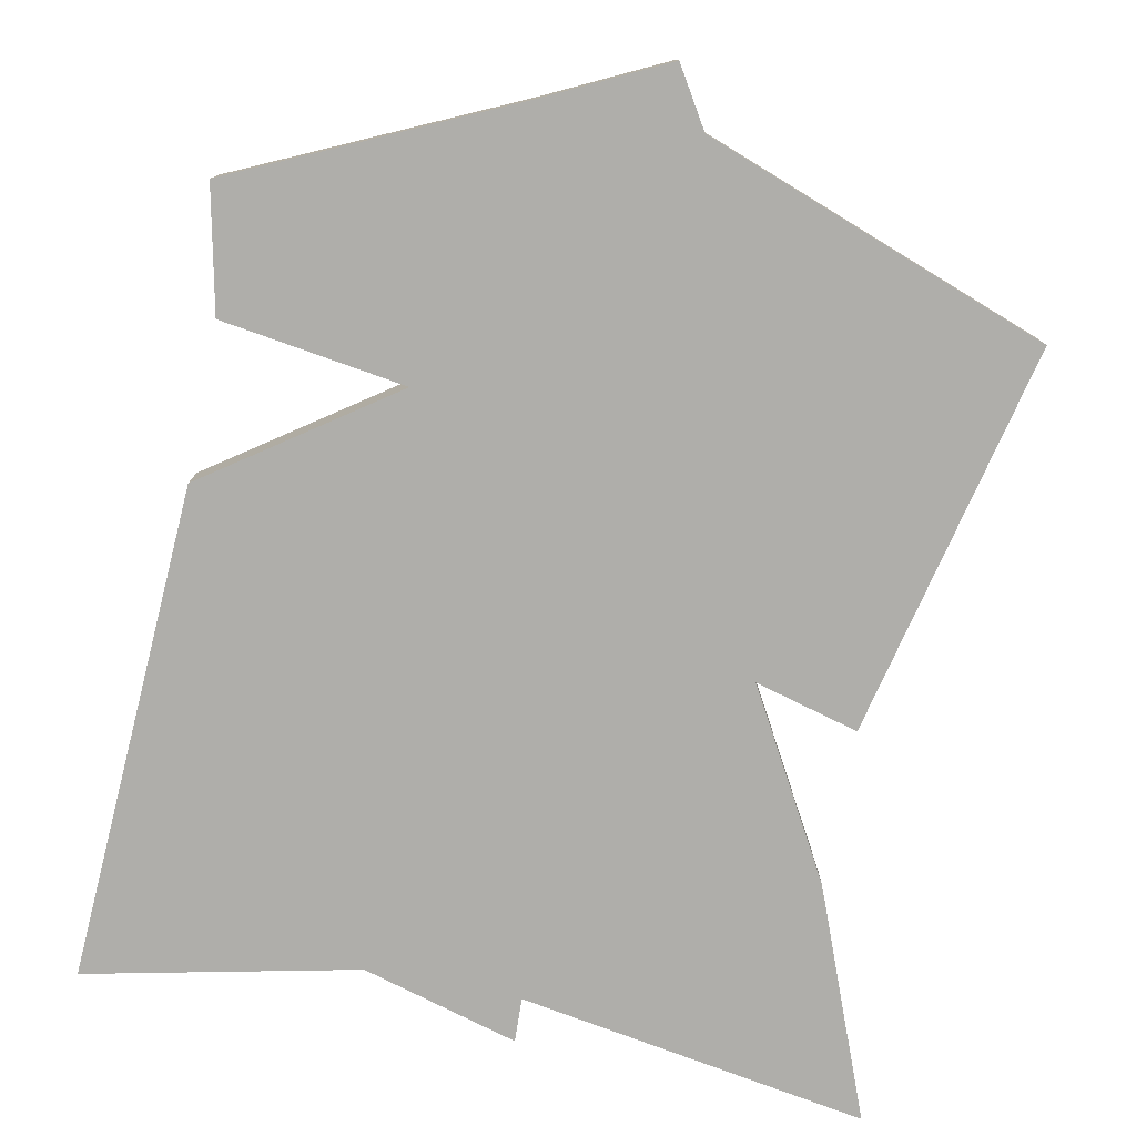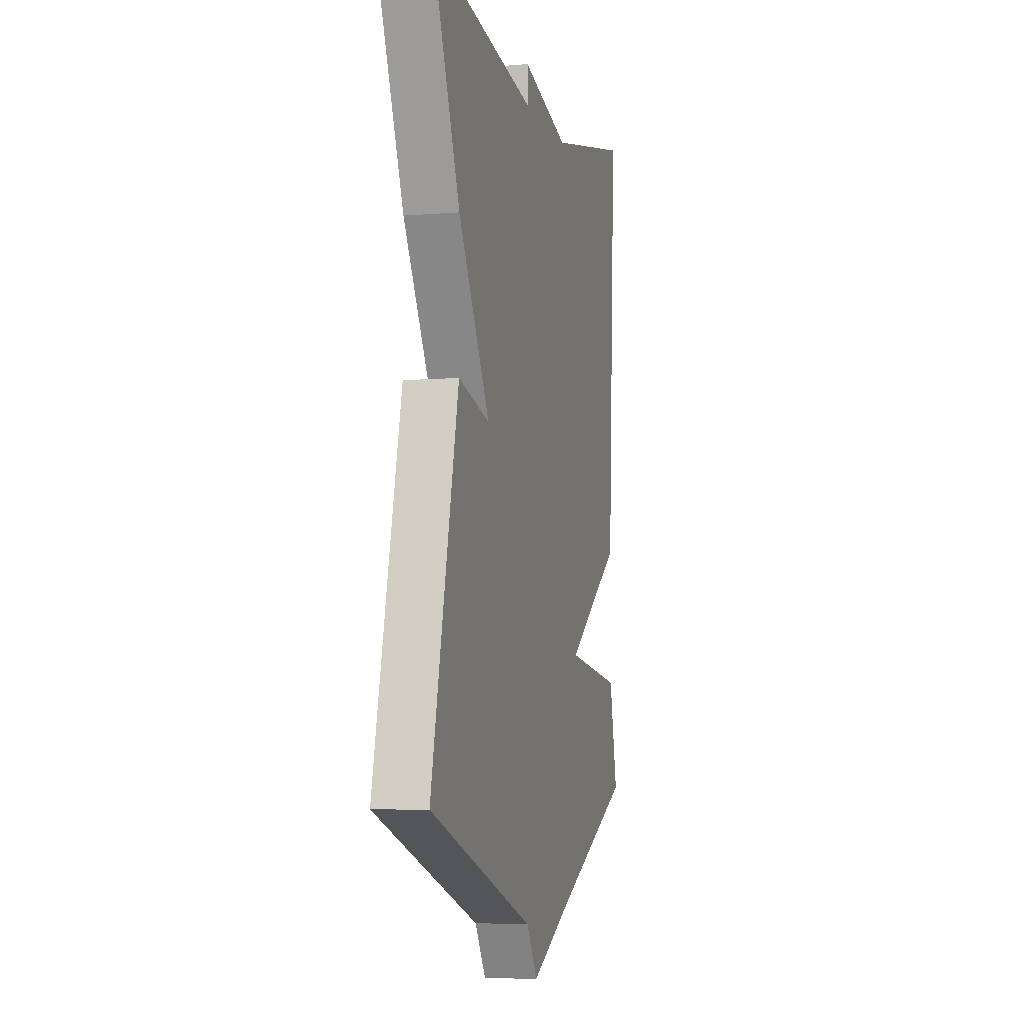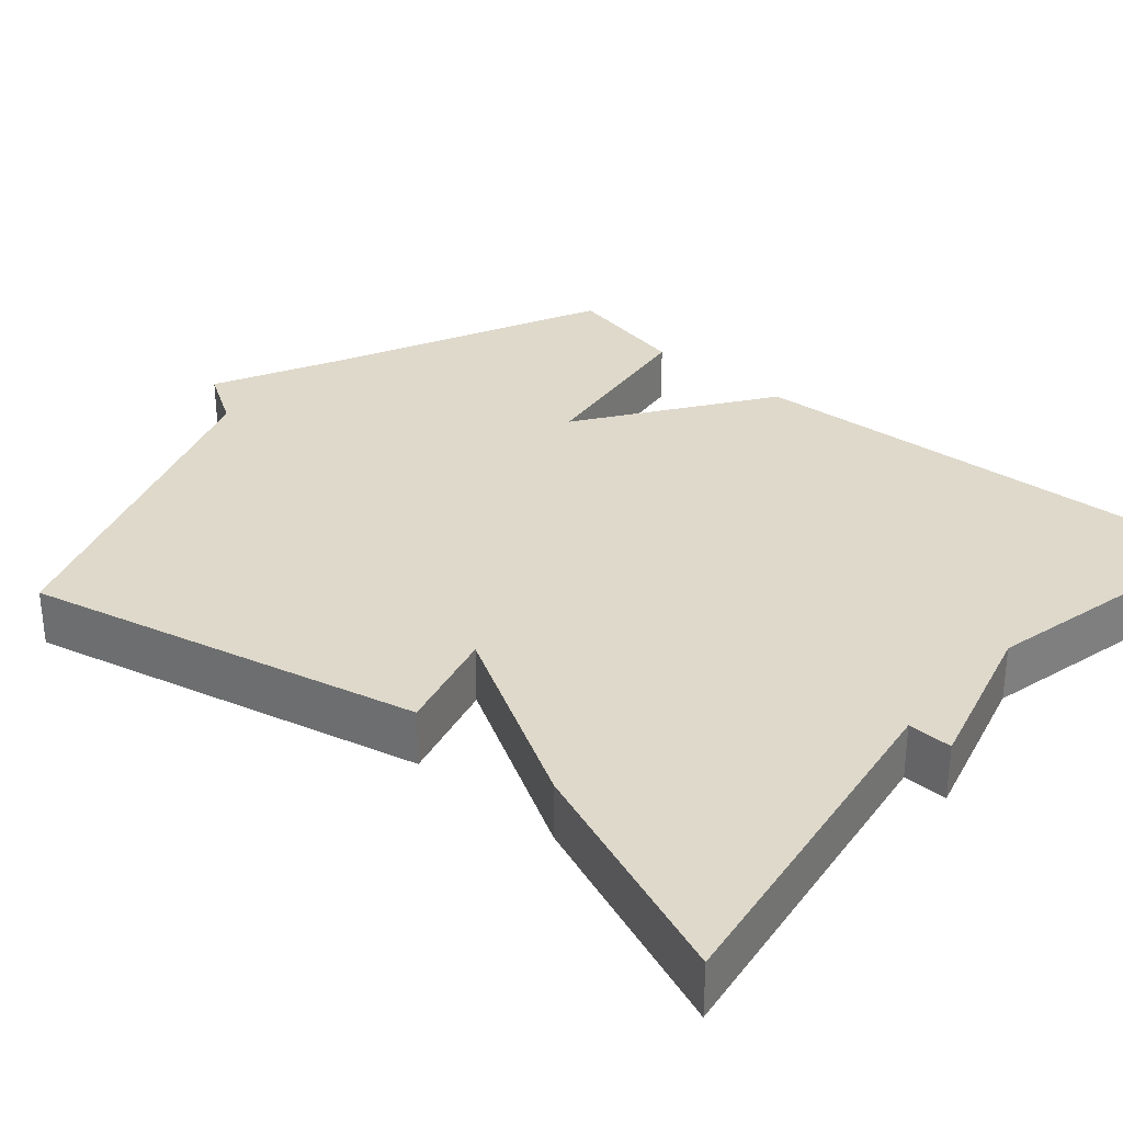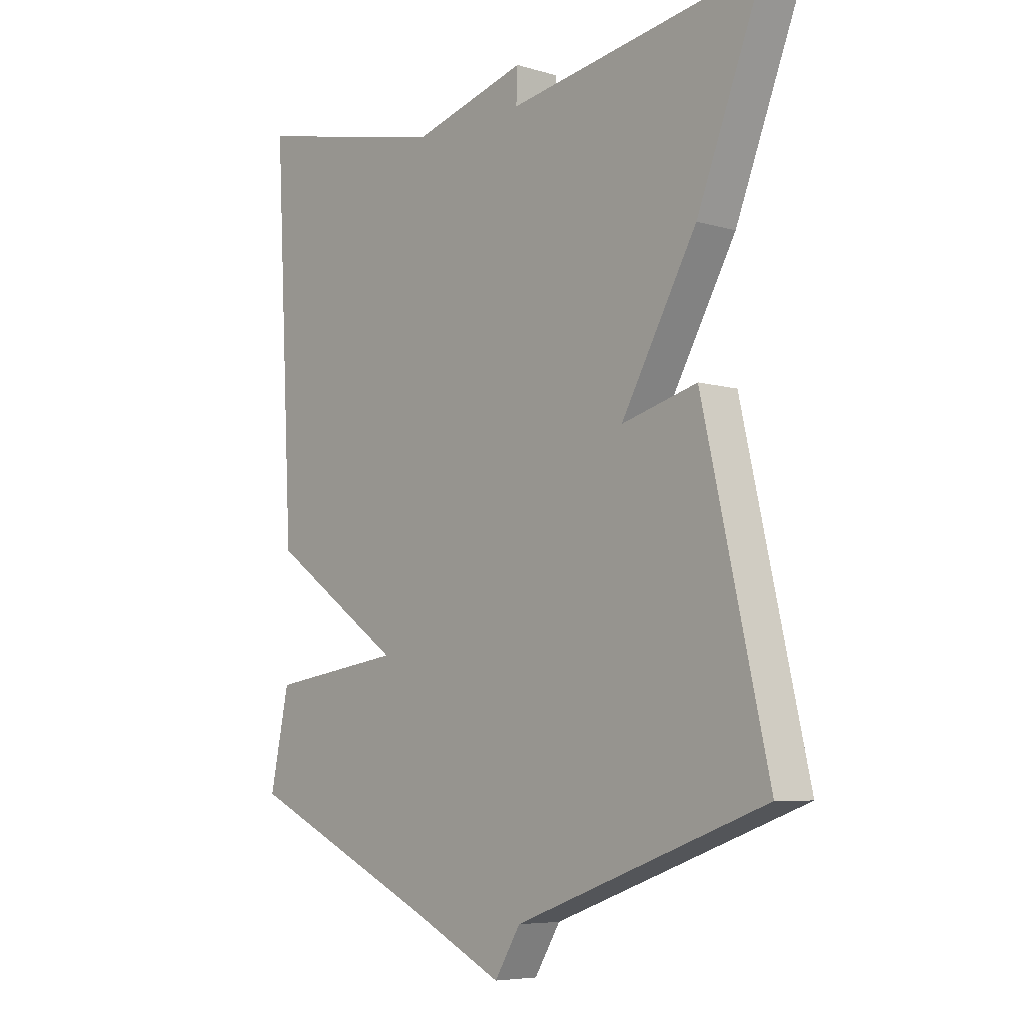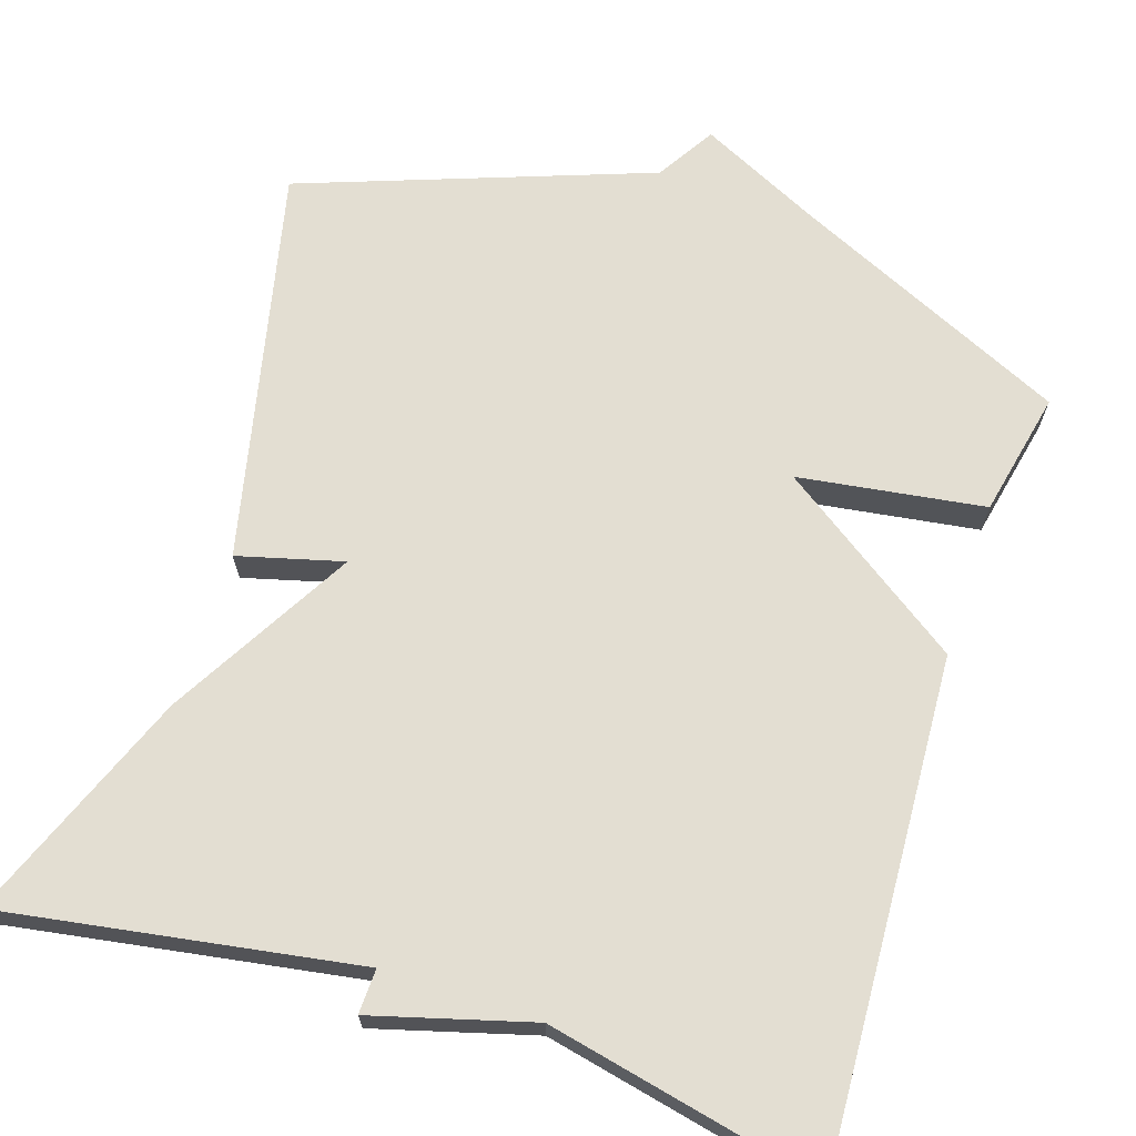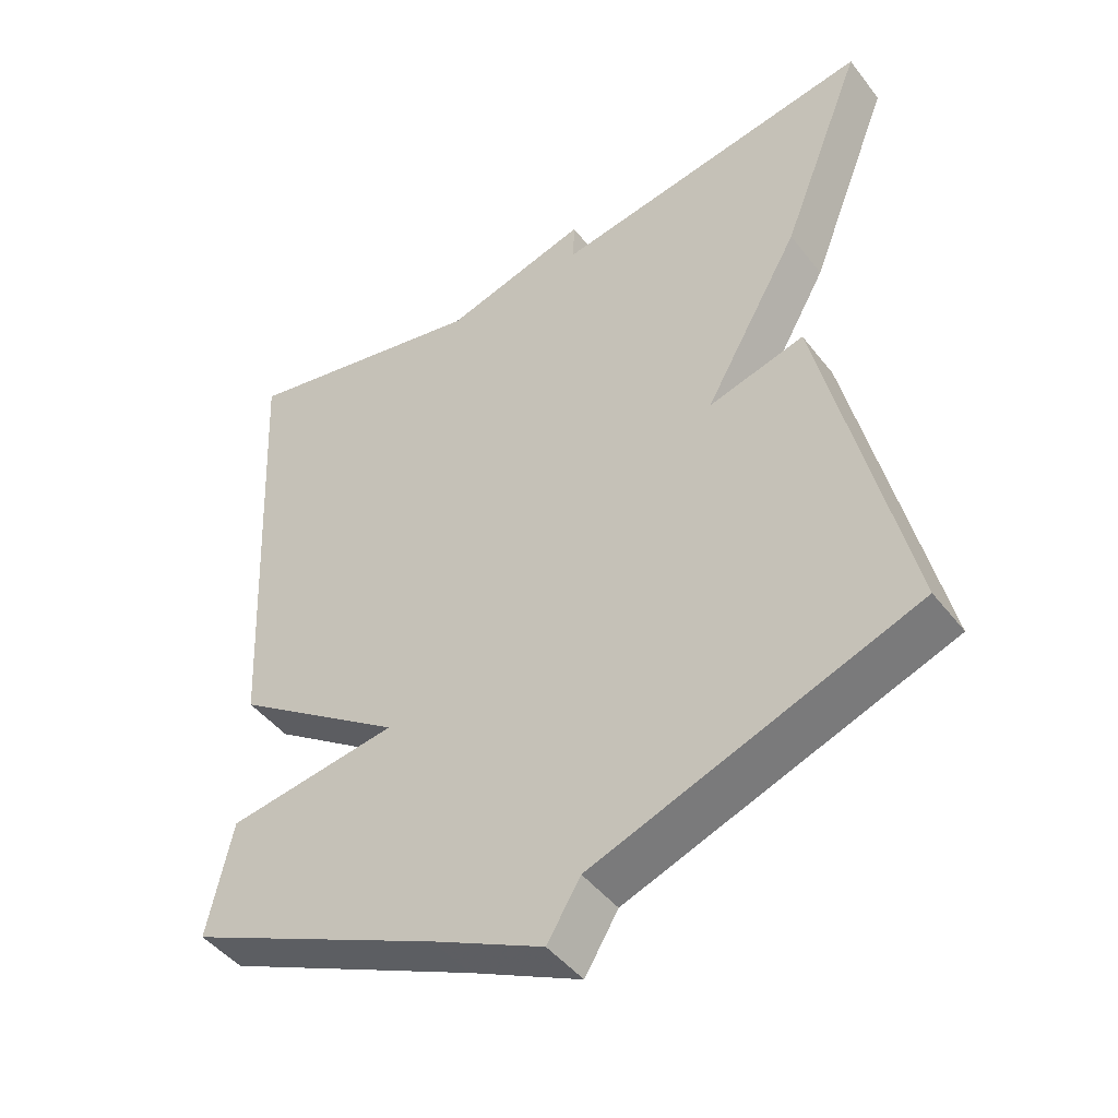
<metadata>
{"format":"obj","ext":"obj","renderer":"f3d","projection":"perspective","resolution":1024,"background":"white","views":[{"elev":-77.6,"azim":168.8,"up":"+Y"},{"elev":-5.4,"azim":-75.4,"up":"+Z"},{"elev":31.8,"azim":-48.9,"up":"+Y"},{"elev":-6.4,"azim":-131.2,"up":"+Z"},{"elev":67.7,"azim":18.1,"up":"+Y"},{"elev":-46.0,"azim":-144.5,"up":"+Z"}]}
</metadata>
<code>
v -0.5 0.07 -0.5
v -0.384 0.07 0.005
v -0.25 0.07 -0.031
v -0.384 0.07 0.205
v -0.5 0.07 0.5
v -0.049 0.07 0.425
v -0.051 0.07 0.482
v 0.151 0.07 0.425
v 0.5 0.07 0.5
v 0.466 0.07 -0.14
v 0.228 0.07 -0.305
v 0.466 0.07 -0.34
v 0.5 0.07 -0.5
v 0.146 0.07 -0.663
v -0.008 0.07 -0.738
v -0.054 0.07 -0.663
v -0.5 0 -0.5
v -0.384 0 0.005
v -0.25 0 -0.031
v -0.384 0 0.205
v -0.5 0 0.5
v -0.049 0 0.425
v -0.051 0 0.482
v 0.151 0 0.425
v 0.5 0 0.5
v 0.466 0 -0.14
v 0.228 0 -0.305
v 0.466 0 -0.34
v 0.5 0 -0.5
v 0.146 0 -0.663
v -0.008 0 -0.738
v -0.054 0 -0.663
f 14 15 16
f 14 16 1
f 13 14 1
f 12 13 1
f 11 12 1
f 10 11 1
f 9 10 1
f 8 9 1
f 6 7 8
f 3 4 5 6
f 3 6 8
f 1 2 3
f 1 3 8
f 32 31 30
f 17 32 30
f 17 30 29
f 17 29 28
f 17 28 27
f 17 27 26
f 17 26 25
f 17 25 24
f 24 23 22
f 22 21 20 19
f 24 22 19
f 19 18 17
f 24 19 17
f 1 17 18 2
f 2 18 19 3
f 3 19 20 4
f 4 20 21 5
f 5 21 22 6
f 6 22 23 7
f 7 23 24 8
f 8 24 25 9
f 9 25 26 10
f 10 26 27 11
f 11 27 28 12
f 12 28 29 13
f 13 29 30 14
f 14 30 31 15
f 15 31 32 16
f 16 32 17 1

</code>
